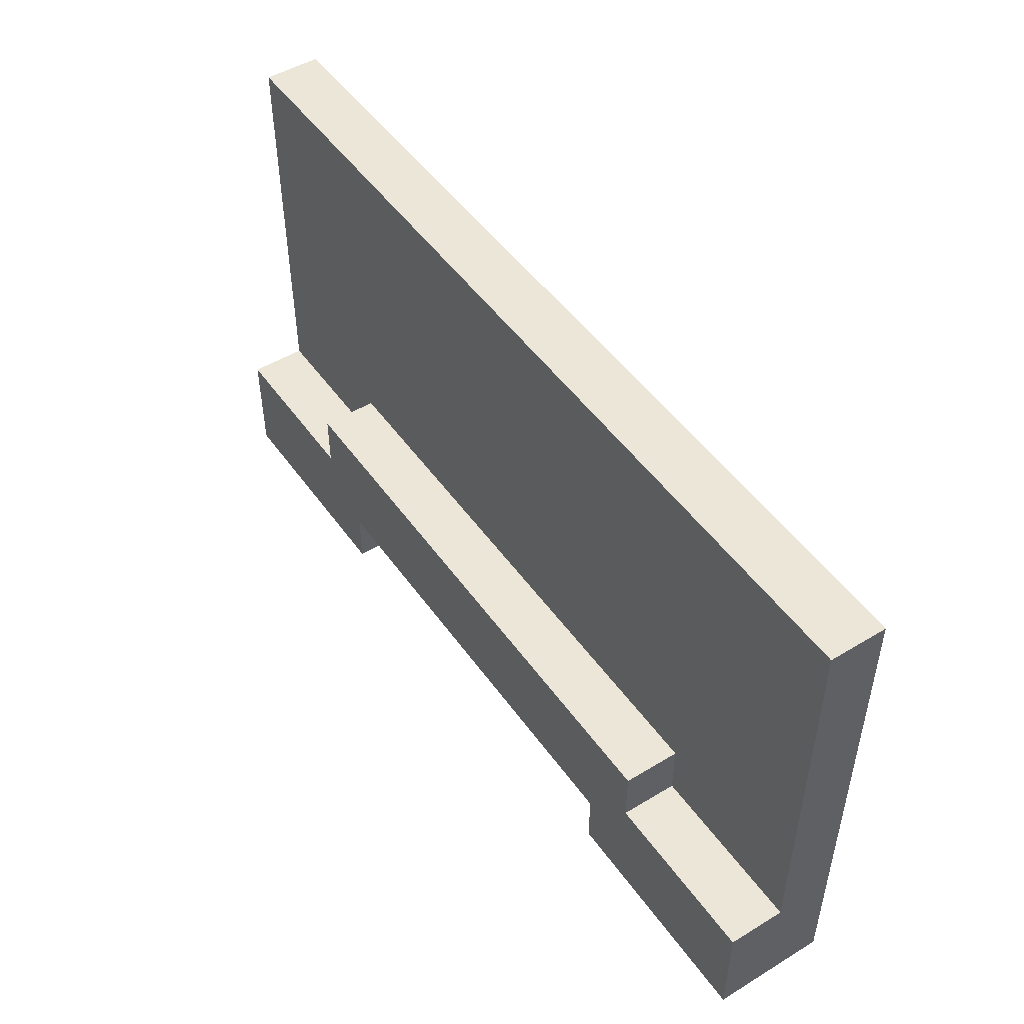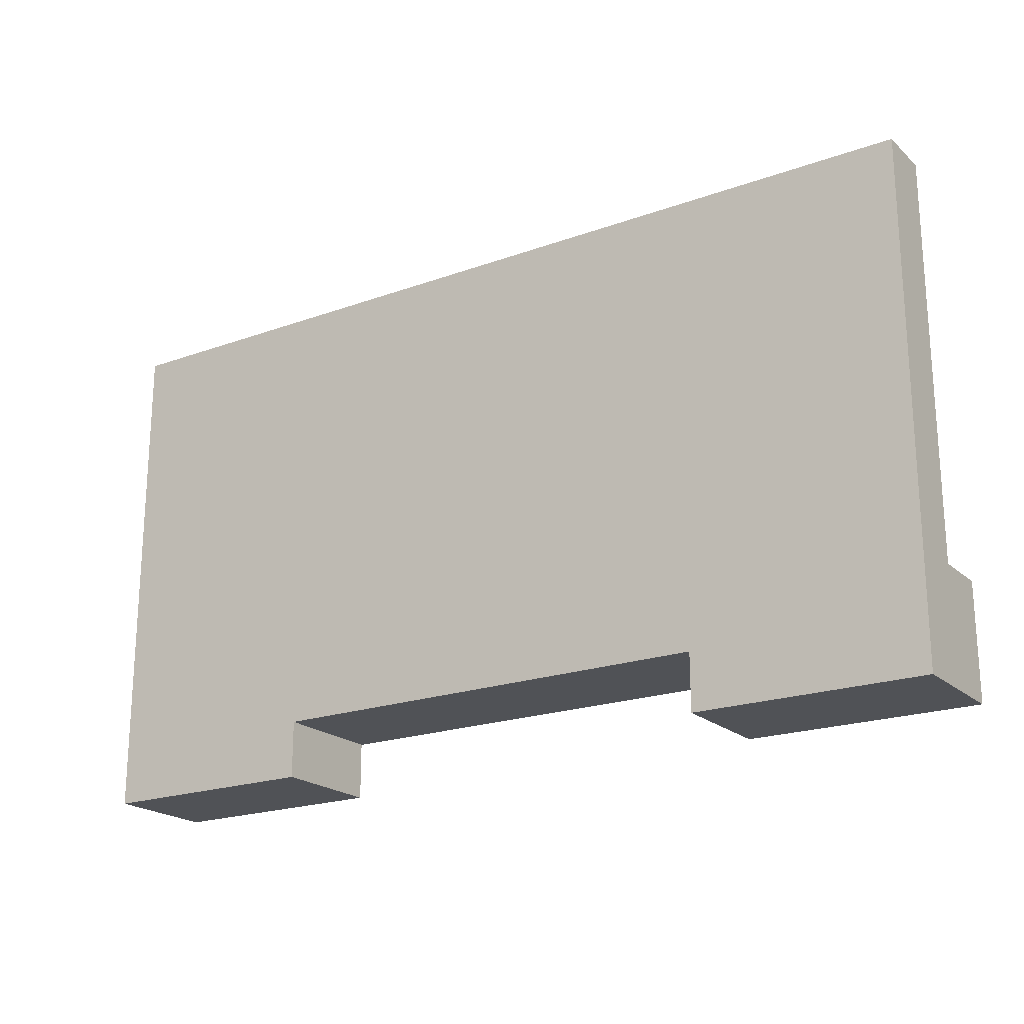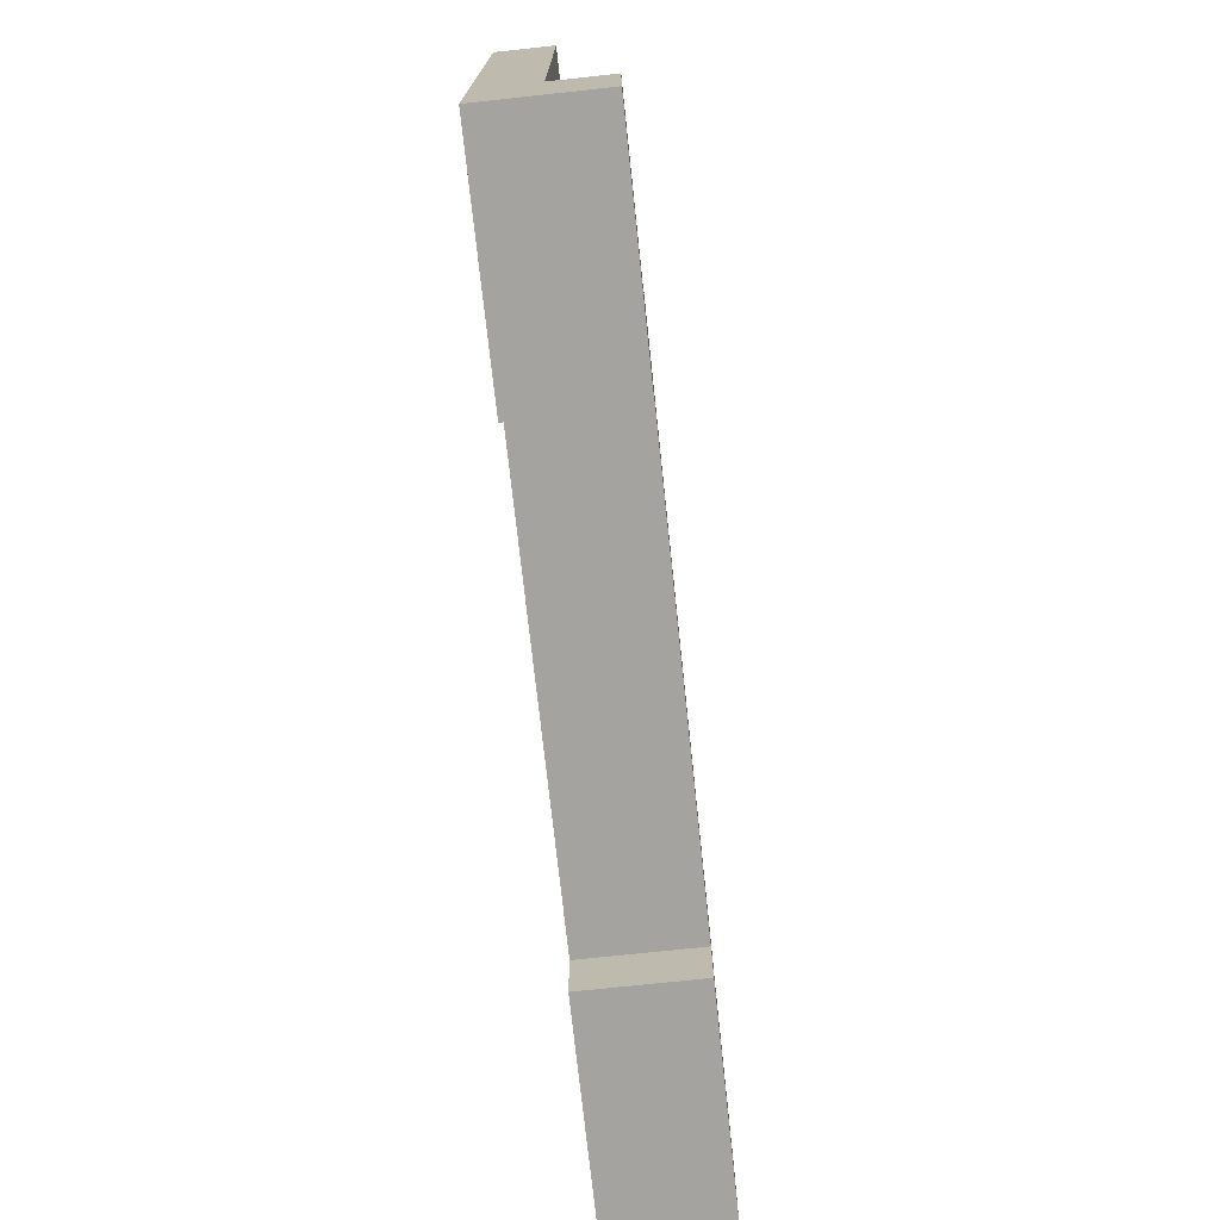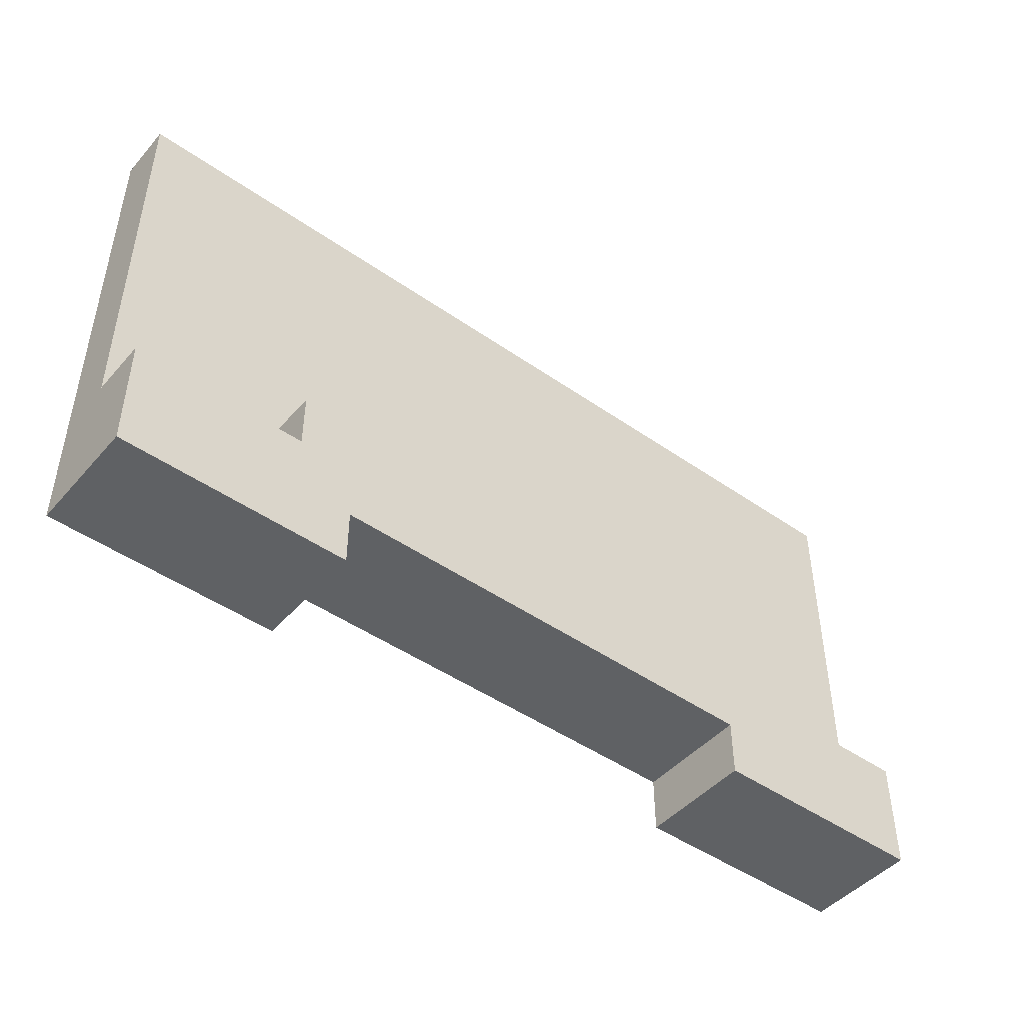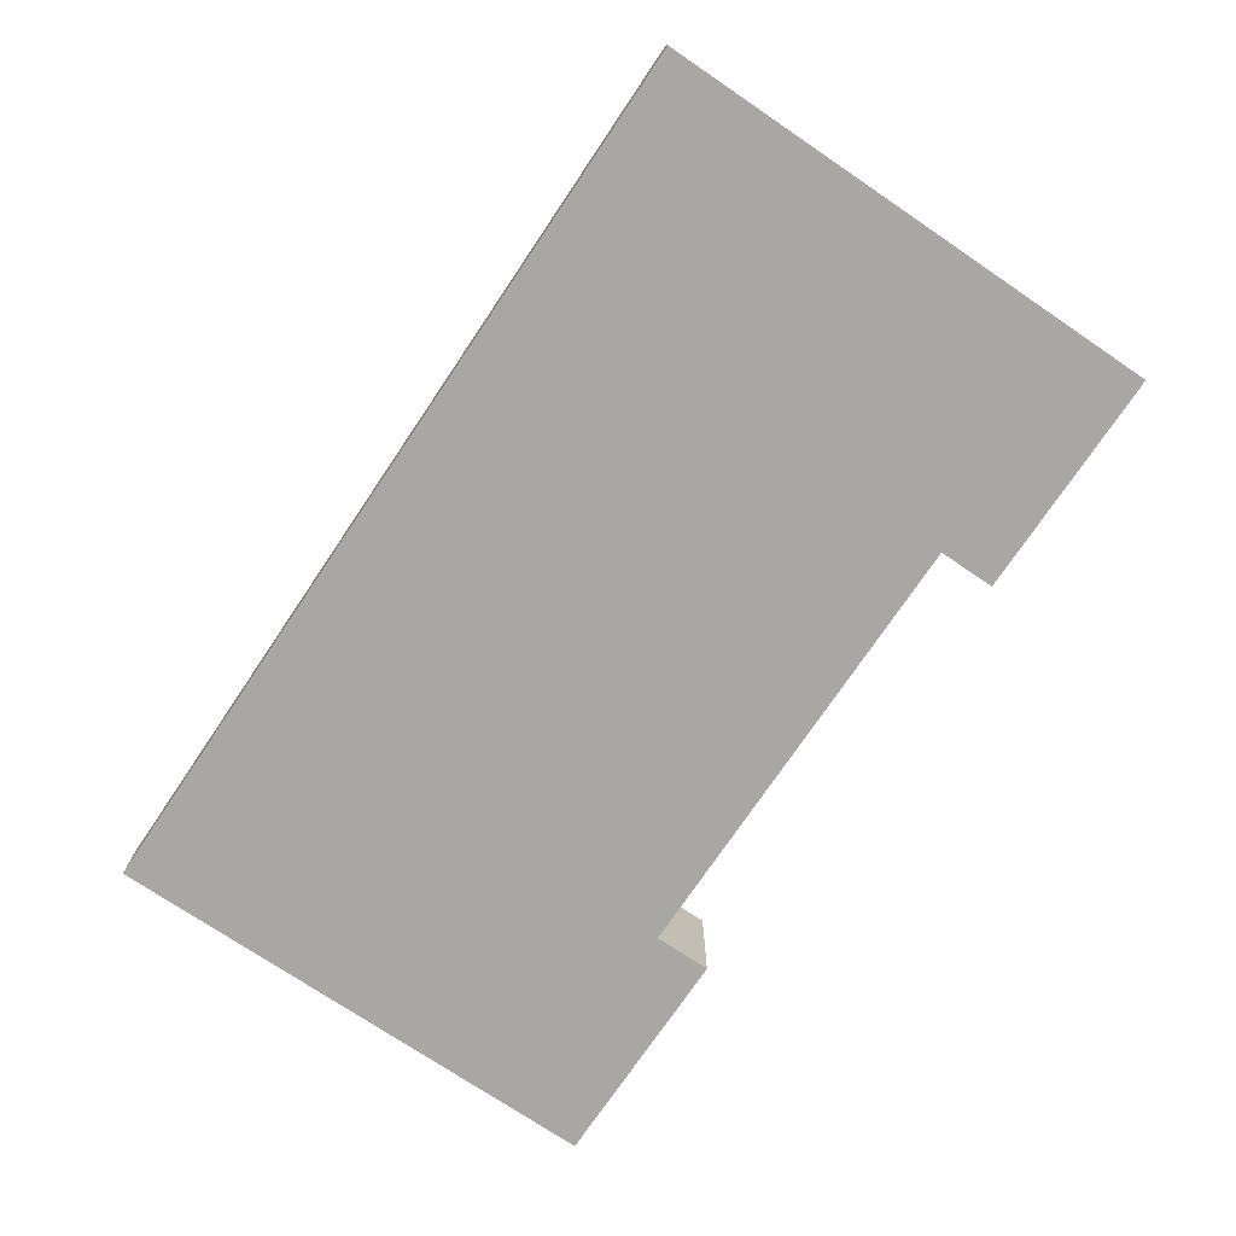
<metadata>
{"format":"obj","ext":"obj","renderer":"f3d","projection":"perspective","resolution":1024,"background":"white","views":[{"elev":49.1,"azim":-123.9,"up":"+Z"},{"elev":-20.7,"azim":33.1,"up":"+Z"},{"elev":-72.9,"azim":96.1,"up":"+Z"},{"elev":-46.4,"azim":141.4,"up":"+Z"},{"elev":-74.4,"azim":56.0,"up":"+Y"}]}
</metadata>
<code>
o
v -9.7 0 -8
v -9.3 0 -8
v -8.5 0 -8
v -8.1 0 -8
v -9.7 0.2 -8
v -9.3 0.2 -8
v -8.5 0.2 -8
v -8.1 0.2 -8
v -9.3 0 -7.9
v -8.5 0 -7.9
v -9.3 0.2 -7.9
v -8.5 0.2 -7.9
v -9.7 0.1 -7.8
v -9.6 0.1 -7.8
v -9.5 0.1 -7.8
v -9.4 0.1 -7.8
v -8.4 0.1 -7.8
v -8.2 0.1 -7.8
v -8.1 0.1 -7.8
v -9.7 0.2 -7.8
v -9.4 0.2 -7.8
v -8.4 0.2 -7.8
v -8.1 0.2 -7.8
v -9.4 0.1 -7.7
v -9.2 0.1 -7.7
v -9.1 0.1 -7.7
v -8.9 0.1 -7.7
v -8.8 0.1 -7.7
v -8.7 0.1 -7.7
v -8.5 0.1 -7.7
v -8.4 0.1 -7.7
v -9.4 0.2 -7.7
v -8.4 0.2 -7.7
v -9.7 0 -7.1
v -9.6 0 -7.1
v -9.5 0 -7.1
v -9.4 0 -7.1
v -9.3 0 -7.1
v -9.1 0 -7.1
v -9 0 -7.1
v -8.8 0 -7.1
v -8.6 0 -7.1
v -8.5 0 -7.1
v -8.3 0 -7.1
v -8.1 0 -7.1
v -9.7 0.1 -7.1
v -9.6 0.1 -7.1
v -9.5 0.1 -7.1
v -9.4 0.1 -7.1
v -9.3 0.1 -7.1
v -9.1 0.1 -7.1
v -9 0.1 -7.1
v -8.8 0.1 -7.1
v -8.6 0.1 -7.1
v -8.5 0.1 -7.1
v -8.3 0.1 -7.1
v -8.1 0.1 -7.1
v -9.7 0 -8
v -9.7 0.2 -8
v -9.7 0 -7.8
v -9.7 0.1 -7.8
v -9.7 0.2 -7.8
v -9.7 0 -7.7
v -9.7 0.1 -7.7
v -9.7 0 -7.5
v -9.7 0.1 -7.5
v -9.7 0 -7.4
v -9.7 0.1 -7.4
v -9.7 0 -7.2
v -9.7 0.1 -7.2
v -9.7 0 -7.1
v -9.7 0.1 -7.1
v -9.4 0.1 -7.8
v -9.4 0.2 -7.8
v -9.4 0.1 -7.7
v -9.4 0.2 -7.7
v -8.5 0 -8
v -8.5 0.2 -8
v -8.5 0 -7.9
v -8.5 0.2 -7.9
v -9.3 0 -8
v -9.3 0.2 -8
v -9.3 0 -7.9
v -9.3 0.2 -7.9
v -8.4 0.1 -7.8
v -8.4 0.2 -7.8
v -8.4 0.1 -7.7
v -8.4 0.2 -7.7
v -8.1 0 -8
v -8.1 0.2 -8
v -8.1 0 -7.8
v -8.1 0.1 -7.8
v -8.1 0.2 -7.8
v -8.1 0 -7.7
v -8.1 0.1 -7.7
v -8.1 0 -7.5
v -8.1 0.1 -7.5
v -8.1 0 -7.3
v -8.1 0.1 -7.3
v -8.1 0 -7.1
v -8.1 0.1 -7.1
v -9.7 0 -8
v -9.7 0 -7.8
v -9.7 0 -7.7
v -9.7 0 -7.5
v -9.7 0 -7.4
v -9.7 0 -7.2
v -9.7 0 -7.1
v -9.6 0 -7.8
v -9.6 0 -7.7
v -9.6 0 -7.4
v -9.6 0 -7.3
v -9.6 0 -7.2
v -9.6 0 -7.1
v -9.5 0 -7.8
v -9.5 0 -7.7
v -9.5 0 -7.6
v -9.5 0 -7.5
v -9.5 0 -7.4
v -9.5 0 -7.3
v -9.5 0 -7.1
v -9.4 0 -7.8
v -9.4 0 -7.7
v -9.4 0 -7.6
v -9.4 0 -7.5
v -9.4 0 -7.4
v -9.4 0 -7.3
v -9.4 0 -7.2
v -9.4 0 -7.1
v -9.3 0 -8
v -9.3 0 -7.9
v -9.3 0 -7.6
v -9.3 0 -7.5
v -9.3 0 -7.4
v -9.3 0 -7.2
v -9.3 0 -7.1
v -9.2 0 -7.7
v -9.2 0 -7.6
v -9.2 0 -7.5
v -9.2 0 -7.4
v -9.2 0 -7.3
v -9.1 0 -7.7
v -9.1 0 -7.6
v -9.1 0 -7.5
v -9.1 0 -7.3
v -9.1 0 -7.2
v -9.1 0 -7.1
v -9 0 -7.6
v -9 0 -7.5
v -9 0 -7.4
v -9 0 -7.3
v -9 0 -7.2
v -9 0 -7.1
v -8.9 0 -7.7
v -8.9 0 -7.5
v -8.9 0 -7.4
v -8.9 0 -7.3
v -8.9 0 -7.2
v -8.8 0 -7.7
v -8.8 0 -7.5
v -8.8 0 -7.4
v -8.8 0 -7.3
v -8.8 0 -7.2
v -8.8 0 -7.1
v -8.7 0 -7.7
v -8.7 0 -7.5
v -8.7 0 -7.4
v -8.7 0 -7.2
v -8.6 0 -7.4
v -8.6 0 -7.3
v -8.6 0 -7.2
v -8.6 0 -7.1
v -8.5 0 -8
v -8.5 0 -7.9
v -8.5 0 -7.8
v -8.5 0 -7.7
v -8.5 0 -7.6
v -8.5 0 -7.5
v -8.5 0 -7.3
v -8.5 0 -7.2
v -8.5 0 -7.1
v -8.4 0 -7.8
v -8.4 0 -7.7
v -8.4 0 -7.6
v -8.4 0 -7.5
v -8.4 0 -7.4
v -8.4 0 -7.3
v -8.3 0 -7.7
v -8.3 0 -7.6
v -8.3 0 -7.3
v -8.3 0 -7.2
v -8.3 0 -7.1
v -8.2 0 -7.8
v -8.2 0 -7.7
v -8.2 0 -7.5
v -8.2 0 -7.3
v -8.2 0 -7.2
v -8.1 0 -8
v -8.1 0 -7.8
v -8.1 0 -7.7
v -8.1 0 -7.5
v -8.1 0 -7.3
v -8.1 0 -7.1
v -9.7 0.1 -7.8
v -9.7 0.1 -7.7
v -9.7 0.1 -7.5
v -9.7 0.1 -7.4
v -9.7 0.1 -7.2
v -9.7 0.1 -7.1
v -9.6 0.1 -7.8
v -9.6 0.1 -7.7
v -9.6 0.1 -7.4
v -9.6 0.1 -7.3
v -9.6 0.1 -7.2
v -9.6 0.1 -7.1
v -9.5 0.1 -7.8
v -9.5 0.1 -7.7
v -9.5 0.1 -7.6
v -9.5 0.1 -7.5
v -9.5 0.1 -7.4
v -9.5 0.1 -7.3
v -9.5 0.1 -7.1
v -9.4 0.1 -7.8
v -9.4 0.1 -7.7
v -9.4 0.1 -7.6
v -9.4 0.1 -7.5
v -9.4 0.1 -7.4
v -9.4 0.1 -7.3
v -9.4 0.1 -7.2
v -9.4 0.1 -7.1
v -9.3 0.1 -7.6
v -9.3 0.1 -7.5
v -9.3 0.1 -7.4
v -9.3 0.1 -7.2
v -9.3 0.1 -7.1
v -9.2 0.1 -7.7
v -9.2 0.1 -7.6
v -9.2 0.1 -7.5
v -9.2 0.1 -7.4
v -9.2 0.1 -7.3
v -9.1 0.1 -7.7
v -9.1 0.1 -7.6
v -9.1 0.1 -7.5
v -9.1 0.1 -7.3
v -9.1 0.1 -7.2
v -9.1 0.1 -7.1
v -9 0.1 -7.6
v -9 0.1 -7.5
v -9 0.1 -7.4
v -9 0.1 -7.3
v -9 0.1 -7.2
v -9 0.1 -7.1
v -8.9 0.1 -7.7
v -8.9 0.1 -7.5
v -8.9 0.1 -7.4
v -8.9 0.1 -7.3
v -8.9 0.1 -7.2
v -8.8 0.1 -7.7
v -8.8 0.1 -7.5
v -8.8 0.1 -7.4
v -8.8 0.1 -7.3
v -8.8 0.1 -7.2
v -8.8 0.1 -7.1
v -8.7 0.1 -7.7
v -8.7 0.1 -7.5
v -8.7 0.1 -7.4
v -8.7 0.1 -7.2
v -8.6 0.1 -7.4
v -8.6 0.1 -7.3
v -8.6 0.1 -7.2
v -8.6 0.1 -7.1
v -8.5 0.1 -7.7
v -8.5 0.1 -7.6
v -8.5 0.1 -7.5
v -8.5 0.1 -7.3
v -8.5 0.1 -7.2
v -8.5 0.1 -7.1
v -8.4 0.1 -7.8
v -8.4 0.1 -7.7
v -8.4 0.1 -7.6
v -8.4 0.1 -7.5
v -8.4 0.1 -7.4
v -8.4 0.1 -7.3
v -8.3 0.1 -7.7
v -8.3 0.1 -7.6
v -8.3 0.1 -7.3
v -8.3 0.1 -7.2
v -8.3 0.1 -7.1
v -8.2 0.1 -7.8
v -8.2 0.1 -7.7
v -8.2 0.1 -7.5
v -8.2 0.1 -7.3
v -8.2 0.1 -7.2
v -8.1 0.1 -7.8
v -8.1 0.1 -7.7
v -8.1 0.1 -7.5
v -8.1 0.1 -7.3
v -8.1 0.1 -7.1
v -9.7 0.2 -8
v -9.7 0.2 -7.8
v -9.4 0.2 -7.8
v -9.4 0.2 -7.7
v -9.3 0.2 -8
v -9.3 0.2 -7.9
v -8.5 0.2 -8
v -8.5 0.2 -7.9
v -8.4 0.2 -7.8
v -8.4 0.2 -7.7
v -8.1 0.2 -8
v -8.1 0.2 -7.8
f 5 2 1
f 6 2 5
f 7 4 3
f 8 4 7
f 11 10 9
f 12 10 11
f 13 14 20
f 14 15 20
f 15 16 20
f 20 16 21
f 18 19 22
f 17 18 22
f 22 19 23
f 24 25 32
f 30 31 32
f 29 30 32
f 28 29 32
f 27 28 32
f 26 27 32
f 25 26 32
f 32 31 33
f 34 35 46
f 35 36 47
f 46 35 47
f 36 37 48
f 47 36 48
f 37 38 49
f 48 37 49
f 38 39 50
f 49 38 50
f 39 40 51
f 50 39 51
f 40 41 52
f 51 40 52
f 41 42 53
f 52 41 53
f 42 43 54
f 53 42 54
f 43 44 55
f 54 43 55
f 44 45 56
f 55 44 56
f 56 45 57
f 60 59 58
f 61 59 60
f 62 59 61
f 63 61 60
f 64 61 63
f 65 64 63
f 66 64 65
f 67 66 65
f 68 66 67
f 69 68 67
f 70 68 69
f 71 70 69
f 72 70 71
f 75 74 73
f 76 74 75
f 79 78 77
f 80 78 79
f 81 82 83
f 83 82 84
f 85 86 87
f 87 86 88
f 89 90 91
f 91 90 92
f 92 90 93
f 91 92 94
f 94 92 95
f 94 95 96
f 96 95 97
f 96 97 98
f 98 97 99
f 98 99 100
f 100 99 101
f 109 103 102
f 109 104 103
f 110 105 104
f 110 104 109
f 111 107 106
f 111 106 105
f 112 107 111
f 113 108 107
f 113 107 112
f 114 108 113
f 115 109 102
f 115 110 109
f 116 105 110
f 116 110 115
f 117 105 116
f 118 111 105
f 118 105 117
f 119 112 111
f 119 111 118
f 120 114 113
f 120 112 119
f 120 113 112
f 121 114 120
f 122 115 102
f 122 116 115
f 123 117 116
f 123 116 122
f 124 118 117
f 124 117 123
f 125 119 118
f 125 118 124
f 126 120 119
f 126 119 125
f 127 121 120
f 127 120 126
f 128 121 127
f 129 121 128
f 130 123 122
f 130 122 102
f 131 123 130
f 132 124 123
f 132 125 124
f 133 126 125
f 133 125 132
f 134 127 126
f 134 126 133
f 134 128 127
f 135 129 128
f 135 128 134
f 136 129 135
f 137 123 131
f 137 132 123
f 138 134 133
f 138 132 137
f 138 133 132
f 139 134 138
f 140 135 134
f 140 134 139
f 141 135 140
f 142 137 131
f 142 138 137
f 143 139 138
f 143 138 142
f 144 140 139
f 144 139 143
f 145 135 141
f 145 141 140
f 146 136 135
f 146 135 145
f 147 136 146
f 148 144 143
f 148 143 142
f 149 140 144
f 149 144 148
f 150 145 140
f 150 140 149
f 150 146 145
f 151 146 150
f 152 147 146
f 152 146 151
f 153 147 152
f 154 148 142
f 154 149 148
f 154 142 131
f 155 150 149
f 155 149 154
f 156 151 150
f 156 150 155
f 157 152 151
f 157 151 156
f 158 153 152
f 158 152 157
f 159 155 154
f 159 154 131
f 160 156 155
f 160 155 159
f 161 157 156
f 161 156 160
f 162 158 157
f 162 157 161
f 163 153 158
f 163 158 162
f 164 153 163
f 165 160 159
f 165 159 131
f 166 161 160
f 166 160 165
f 167 164 163
f 167 161 166
f 167 162 161
f 167 163 162
f 168 164 167
f 169 166 165
f 169 167 166
f 169 168 167
f 170 168 169
f 171 164 168
f 171 168 170
f 172 164 171
f 174 165 131
f 175 165 174
f 176 169 165
f 176 165 175
f 177 169 176
f 178 169 177
f 179 170 169
f 179 171 170
f 180 172 171
f 180 171 179
f 181 172 180
f 182 175 174
f 182 174 173
f 182 176 175
f 183 177 176
f 183 176 182
f 184 178 177
f 184 177 183
f 185 169 178
f 185 178 184
f 186 179 169
f 186 169 185
f 187 180 179
f 187 179 186
f 188 184 183
f 188 183 182
f 189 187 186
f 189 184 188
f 189 185 184
f 189 186 185
f 190 180 187
f 190 187 189
f 191 181 180
f 191 180 190
f 192 181 191
f 193 189 188
f 193 188 182
f 193 182 173
f 193 190 189
f 194 190 193
f 195 190 194
f 196 191 190
f 196 190 195
f 197 192 191
f 197 191 196
f 198 193 173
f 199 194 193
f 199 193 198
f 200 195 194
f 200 194 199
f 201 196 195
f 201 195 200
f 202 197 196
f 202 196 201
f 203 192 197
f 203 197 202
f 204 205 210
f 205 206 211
f 210 205 211
f 206 207 212
f 207 208 212
f 212 208 213
f 208 209 214
f 213 208 214
f 214 209 215
f 210 211 216
f 211 206 217
f 216 211 217
f 217 206 218
f 206 212 219
f 218 206 219
f 212 213 220
f 219 212 220
f 213 214 221
f 220 213 221
f 214 215 221
f 221 215 222
f 216 217 223
f 217 218 224
f 223 217 224
f 218 219 225
f 224 218 225
f 219 220 226
f 225 219 226
f 220 221 227
f 226 220 227
f 221 222 228
f 227 221 228
f 228 222 229
f 229 222 230
f 224 225 231
f 225 226 231
f 226 227 232
f 231 226 232
f 228 229 233
f 232 227 233
f 227 228 233
f 229 230 234
f 233 229 234
f 234 230 235
f 224 231 236
f 232 233 237
f 236 231 237
f 231 232 237
f 237 233 238
f 233 234 239
f 238 233 239
f 239 234 240
f 236 237 241
f 237 238 242
f 241 237 242
f 238 239 243
f 242 238 243
f 240 234 244
f 239 240 244
f 234 235 245
f 244 234 245
f 245 235 246
f 241 242 247
f 242 243 247
f 243 239 248
f 247 243 248
f 239 244 249
f 248 239 249
f 244 245 249
f 249 245 250
f 245 246 251
f 250 245 251
f 251 246 252
f 247 248 253
f 241 247 253
f 248 249 254
f 253 248 254
f 249 250 255
f 254 249 255
f 250 251 256
f 255 250 256
f 251 252 257
f 256 251 257
f 253 254 258
f 254 255 259
f 258 254 259
f 255 256 260
f 259 255 260
f 256 257 261
f 260 256 261
f 257 252 262
f 261 257 262
f 262 252 263
f 258 259 264
f 259 260 265
f 264 259 265
f 260 261 266
f 265 260 266
f 261 262 266
f 262 263 266
f 266 263 267
f 264 265 268
f 265 266 268
f 266 267 268
f 268 267 269
f 267 263 270
f 269 267 270
f 270 263 271
f 264 268 272
f 272 268 273
f 273 268 274
f 268 269 275
f 269 270 275
f 270 271 276
f 275 270 276
f 276 271 277
f 272 273 279
f 273 274 280
f 279 273 280
f 274 268 281
f 280 274 281
f 268 275 282
f 281 268 282
f 275 276 283
f 282 275 283
f 279 280 284
f 278 279 284
f 282 283 285
f 284 280 285
f 280 281 285
f 281 282 285
f 283 276 286
f 285 283 286
f 276 277 287
f 286 276 287
f 287 277 288
f 284 285 289
f 278 284 289
f 285 286 289
f 289 286 290
f 290 286 291
f 286 287 292
f 291 286 292
f 287 288 293
f 292 287 293
f 289 290 294
f 290 291 295
f 294 290 295
f 291 292 296
f 295 291 296
f 292 293 297
f 296 292 297
f 293 288 298
f 297 293 298
f 299 300 301
f 299 301 303
f 301 302 303
f 303 302 304
f 304 302 306
f 306 302 307
f 305 306 307
f 307 302 308
f 305 307 309
f 309 307 310

</code>
